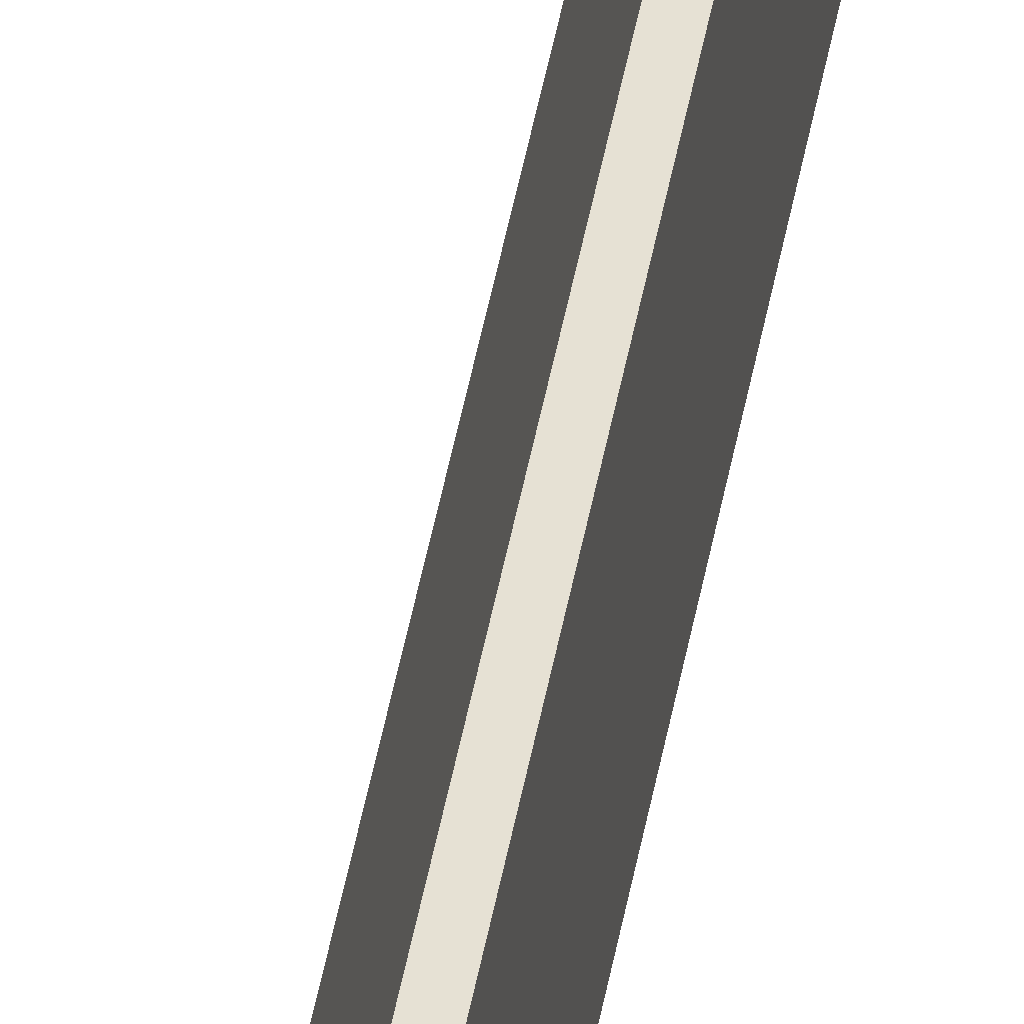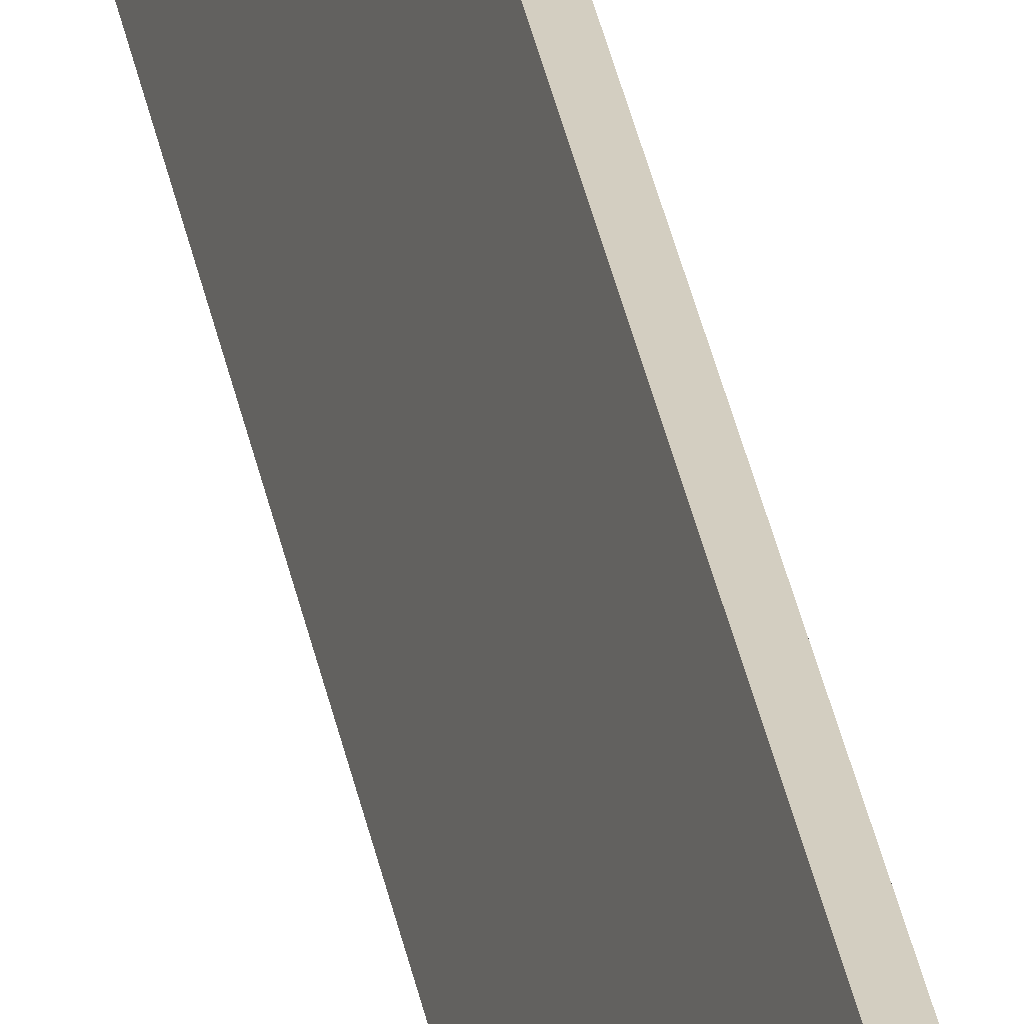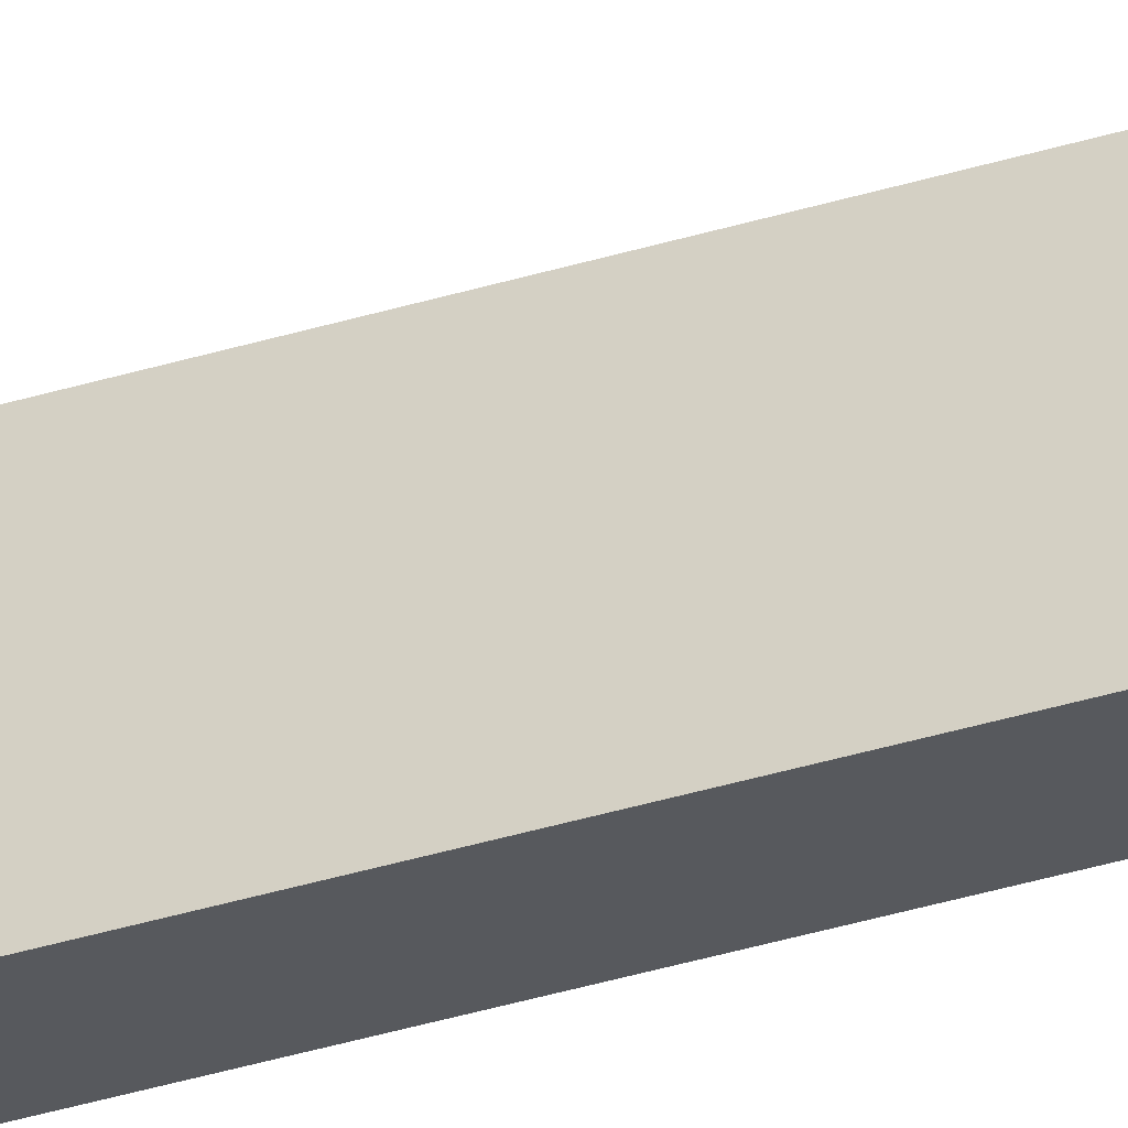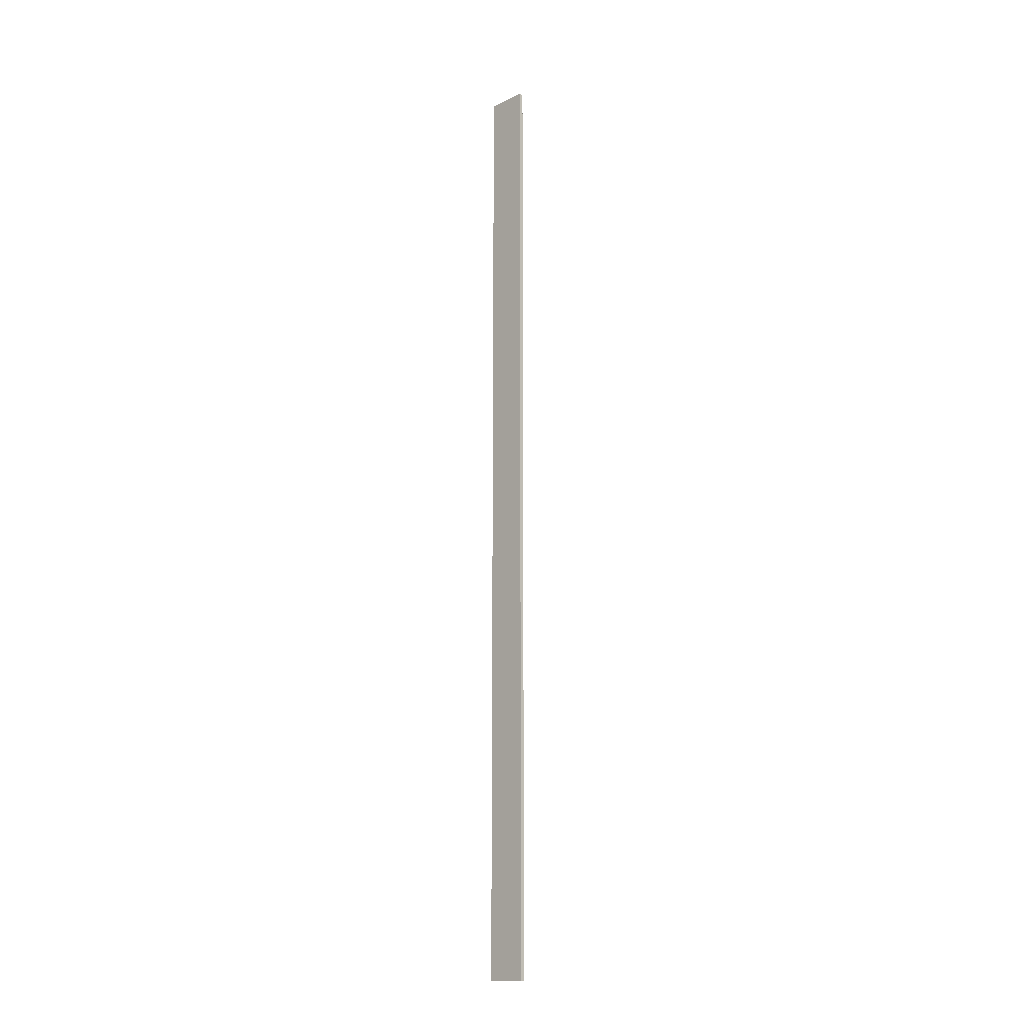
<metadata>
{"format":"obj","ext":"obj","renderer":"f3d","projection":"perspective","resolution":1024,"background":"white","views":[{"elev":39.2,"azim":-171.2,"up":"+Z"},{"elev":25.2,"azim":172.2,"up":"+Z"},{"elev":-29.2,"azim":116.2,"up":"+Z"},{"elev":-15.2,"azim":-44.8,"up":"+Y"}]}
</metadata>
<code>
g pb_Mesh389304
v -117 -160 0
v -118 -160 0
v -117 70 0
v -118 70 0
v -118 -160 0
v -118 -160 -10
v -118 70 0
v -118 70 -10
v -118 -160 -10
v -114 -160 -10
v -118 70 -10
v -114 70 -10
v -114 -160 -10
v -117 -160 0
v -114 70 -10
v -117 70 0
v -117 70 0
v -118 70 0
v -114 70 -10
v -118 70 -10
v -114 -160 -10
v -118 -160 -10
v -117 -160 0
v -118 -160 0
g pb_Mesh389304_0
f 3 2 1
f 3 4 2
f 7 6 5
f 7 8 6
f 11 10 9
f 11 12 10
f 15 14 13
f 15 16 14
f 19 18 17
f 19 20 18
f 23 22 21
f 23 24 22

</code>
